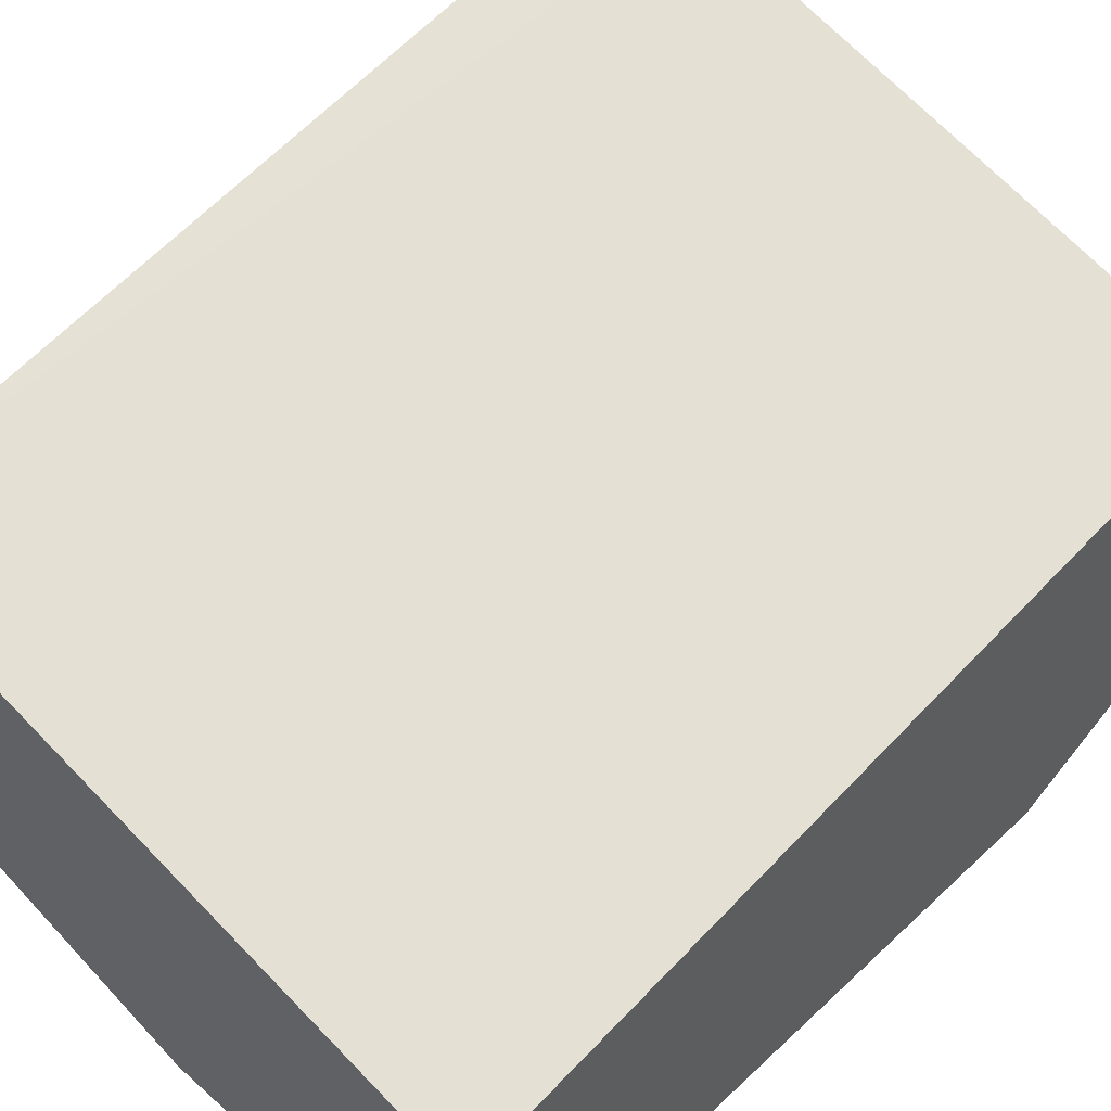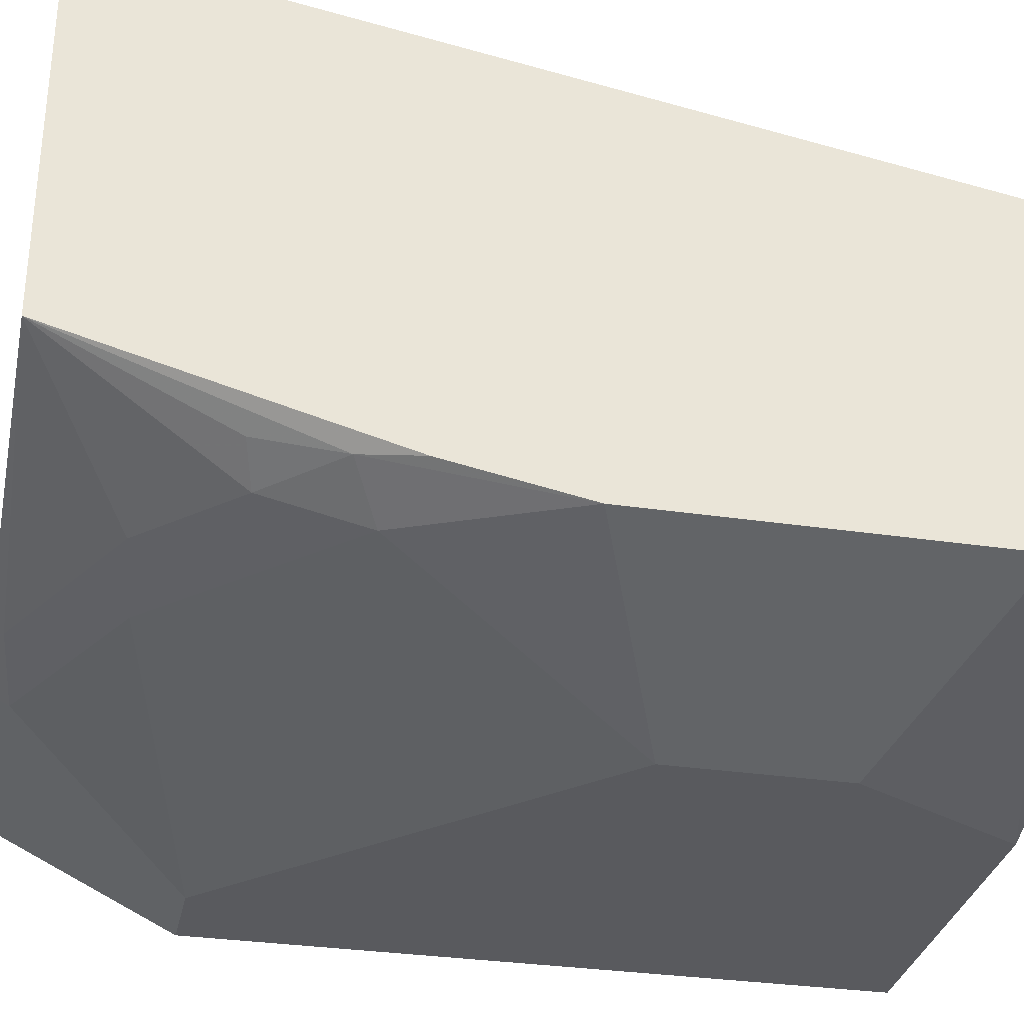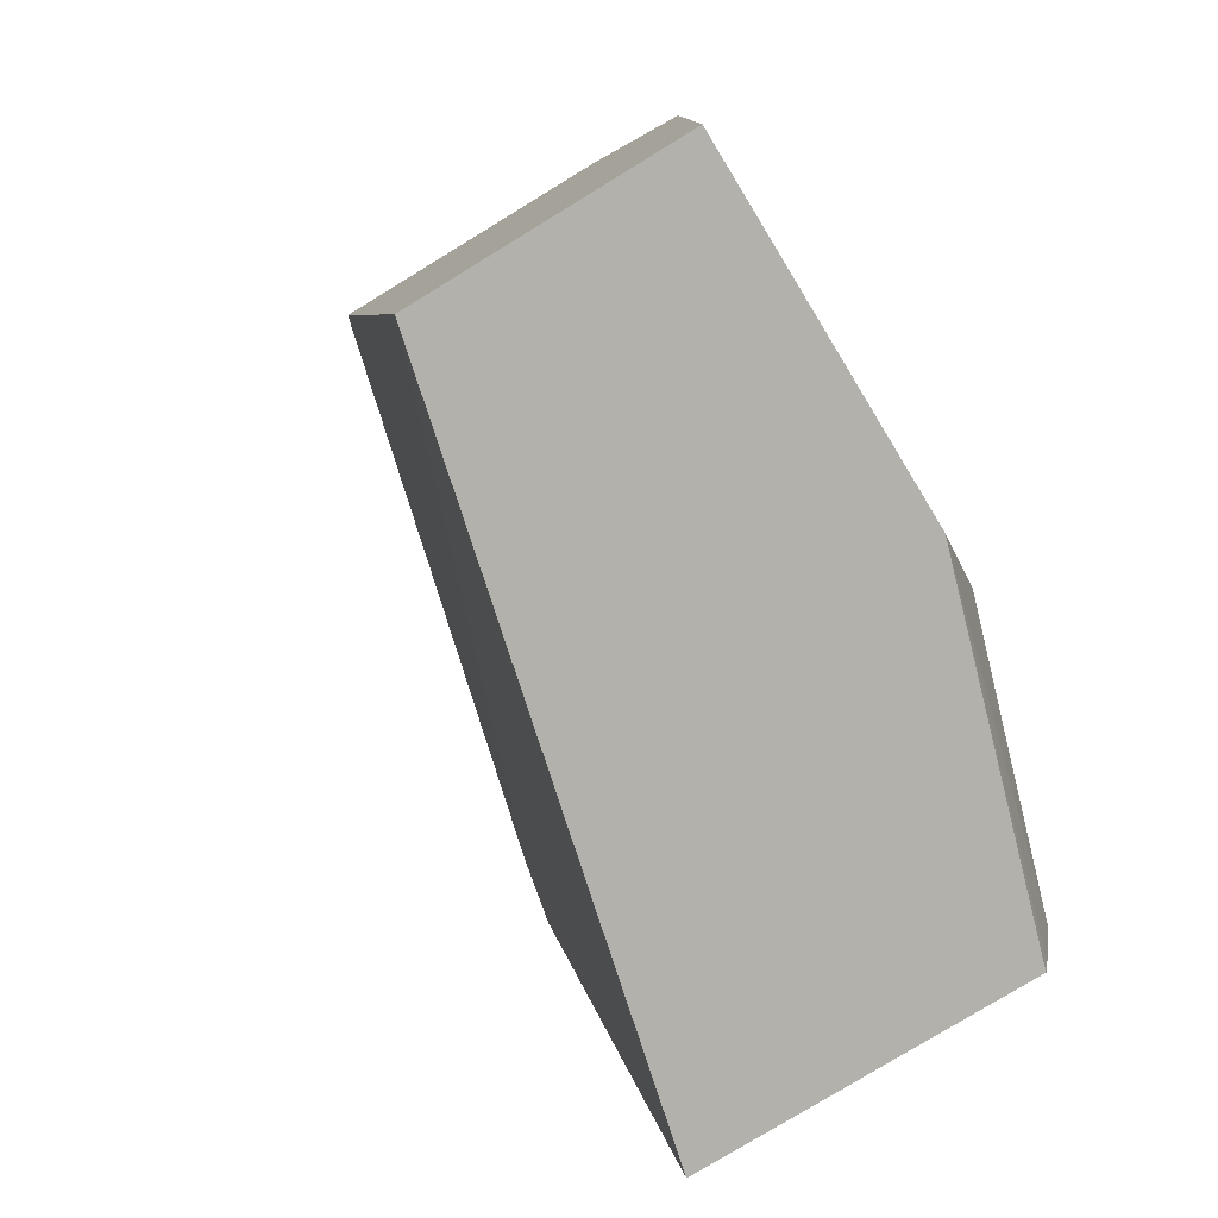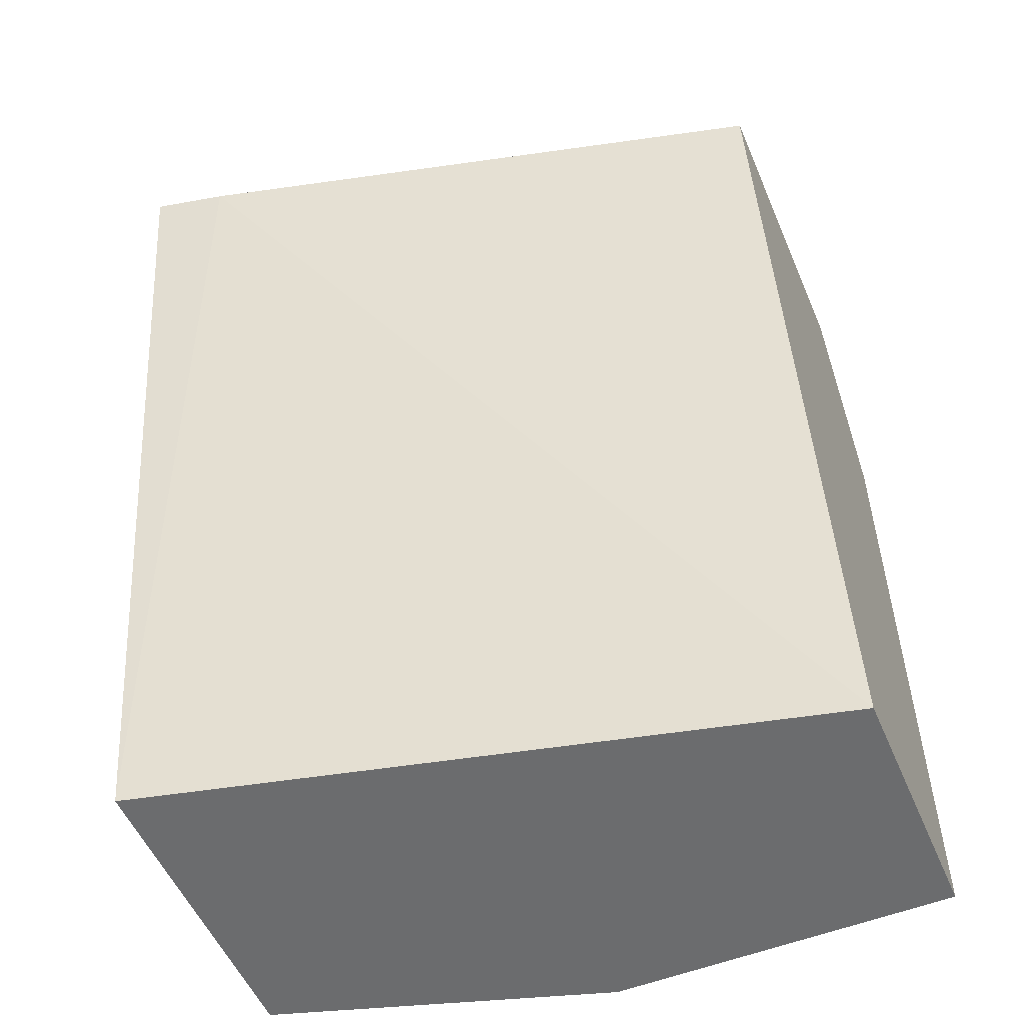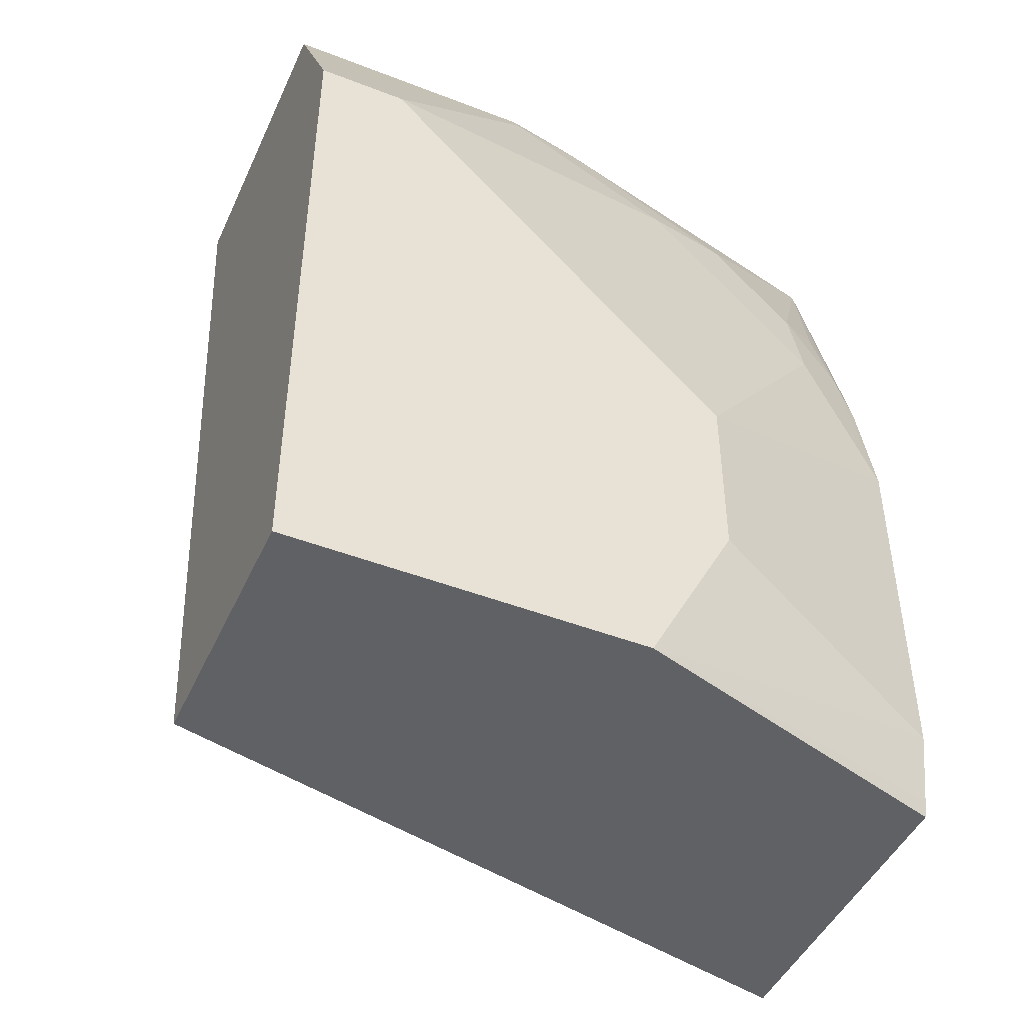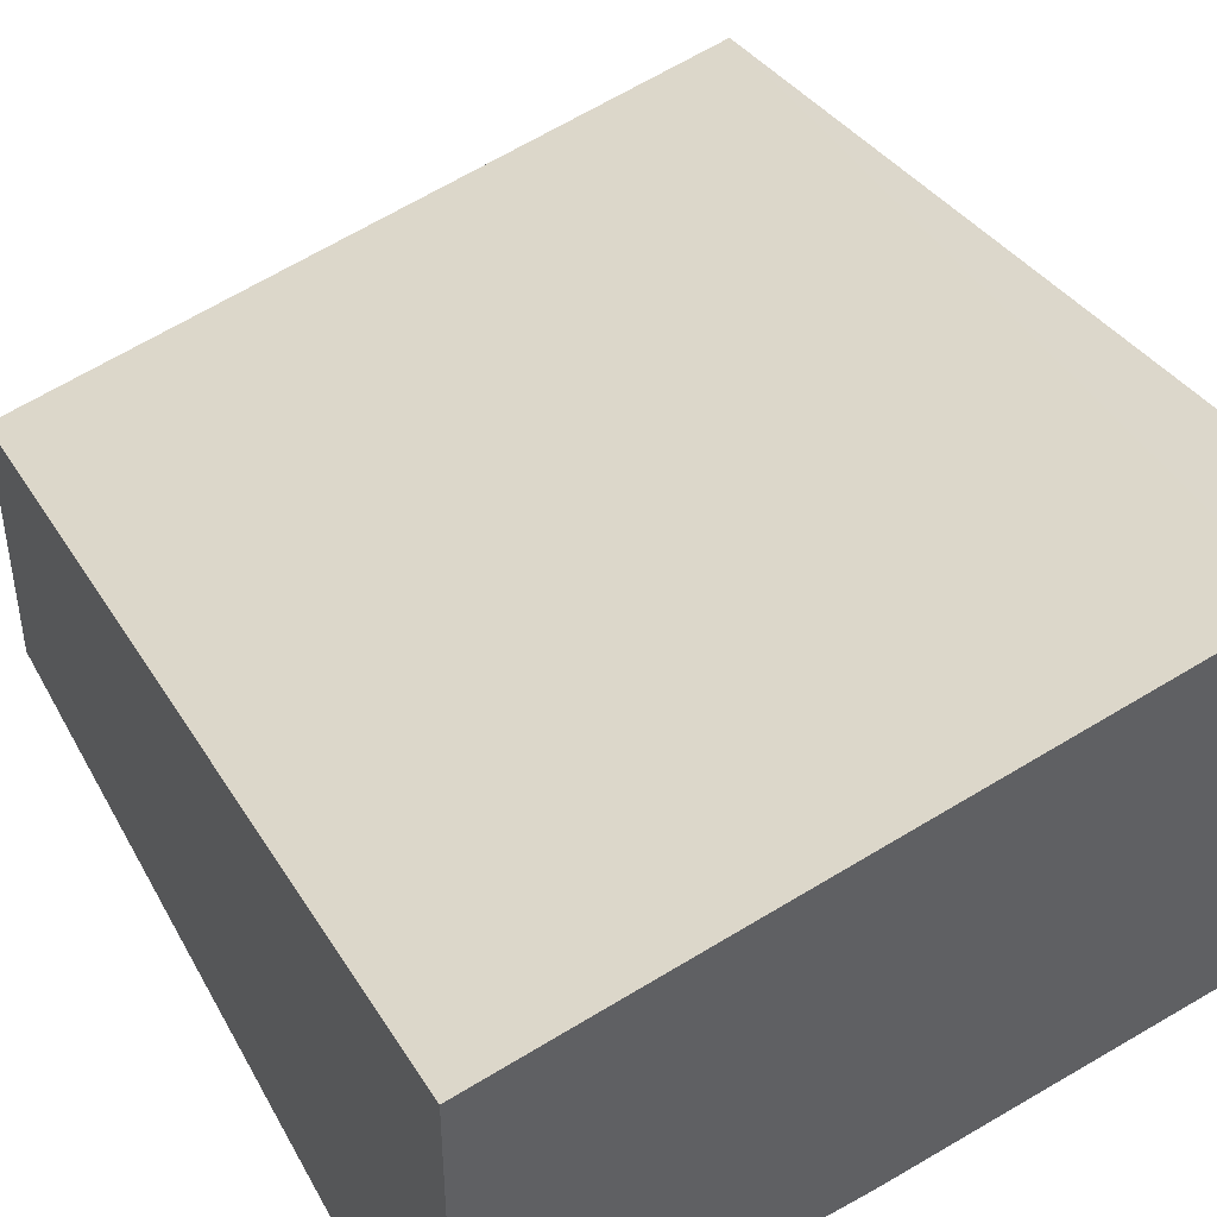
<metadata>
{"format":"obj","ext":"obj","renderer":"f3d","projection":"perspective","resolution":1024,"background":"white","views":[{"elev":50.4,"azim":44.2,"up":"+Z"},{"elev":-31.8,"azim":-101.8,"up":"+Z"},{"elev":-79.0,"azim":121.4,"up":"+Y"},{"elev":-53.6,"azim":22.9,"up":"+Y"},{"elev":-46.5,"azim":156.2,"up":"+Y"},{"elev":44.2,"azim":153.0,"up":"+Z"}]}
</metadata>
<code>
v -0.3127 0.04178 -0.8692
v -0.1595 0.04178 -0.917
v -0.3127 0.04178 -0.7224
v -0.3127 0.04868 -0.8709
v -0.0001472 0.04178 -0.917
v -0.3127 0.07976 -0.8771
v -0.1993 0.1196 -0.917
v -0.0001472 0.04178 -0.7974
v -0.2791 0.4488 -0.6613
v -0.3127 0.4488 -0.6543
v -0.0001472 0.3588 -0.917
v -0.3127 0.2454 -0.8771
v -0.1993 0.1994 -0.917
v -0.0001472 0.4488 -0.7325
v -0.3127 0.4488 -0.8275
v -0.0399 0.3588 -0.917
v -0.0001472 0.3853 -0.9038
v -0.3127 0.3066 -0.8656
v -0.3056 0.3322 -0.8639
v -0.2791 0.319 -0.8771
v -0.07977 0.319 -0.917
v -0.0001472 0.4488 -0.872
v -0.1553 0.4488 -0.865
v -0.1595 0.4436 -0.8672
v -0.2392 0.4037 -0.8672
v -0.2791 0.3638 -0.8672
v -0.299 0.3688 -0.8572
v -0.1993 0.3987 -0.8771
v -0.1196 0.4385 -0.8771
v -0.0399 0.3854 -0.9037
v -0.0001472 0.4385 -0.8772
v -0.1196 0.4488 -0.872
v -0.1497 0.4488 -0.8663
f 16 28 29
f 15 19 18
f 15 27 19
f 15 26 27
f 15 25 26
f 13 20 21
f 15 23 24
f 12 20 13
f 12 19 20
f 12 18 19
f 16 29 30
f 11 16 17
f 15 24 25
f 16 30 17
f 20 25 28
f 17 30 29
f 17 29 31
f 19 27 26
f 19 26 20
f 20 26 25
f 20 28 21
f 22 31 32
f 23 33 24
f 24 29 28
f 24 33 32
f 24 32 29
f 29 32 31
f 9 15 10
f 16 21 28
f 9 23 15
f 24 28 25
f 9 32 33
f 1 2 5
f 1 5 8
f 1 8 3
f 9 33 23
f 1 10 15
f 1 15 18
f 1 18 12
f 1 12 6
f 1 6 4
f 1 4 2
f 2 4 6
f 2 6 7
f 2 7 13
f 2 13 21
f 1 3 10
f 2 16 11
f 2 21 16
f 9 22 32
f 9 14 22
f 6 13 7
f 6 12 13
f 5 14 8
f 8 14 9
f 5 31 22
f 5 17 31
f 5 11 17
f 3 9 10
f 3 8 9
f 5 22 14
f 2 11 5

</code>
